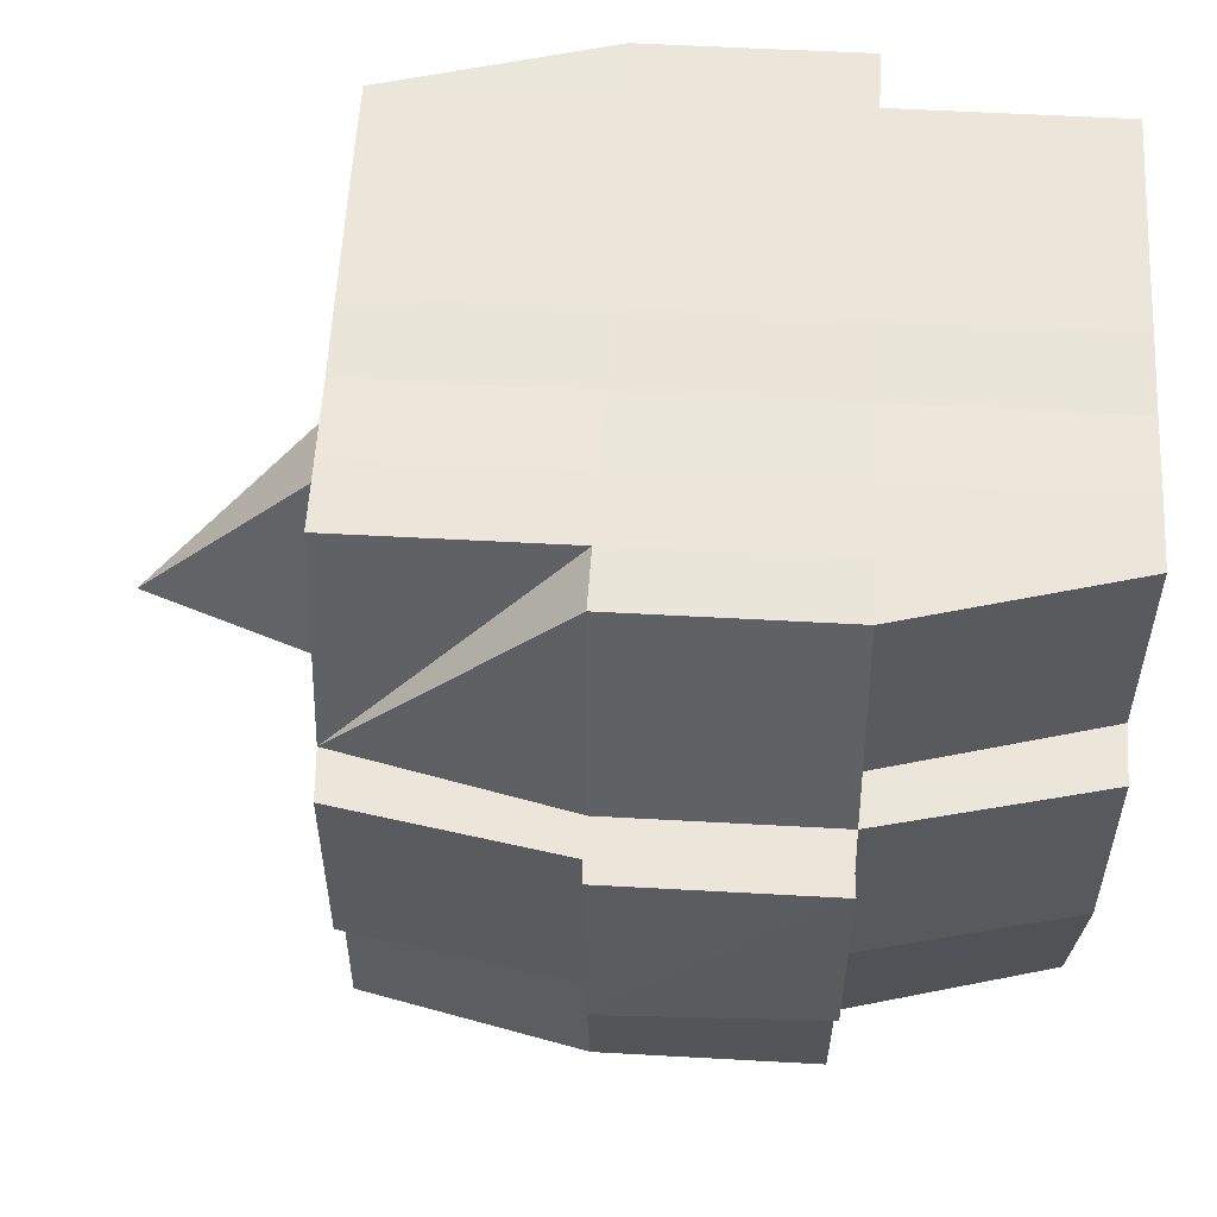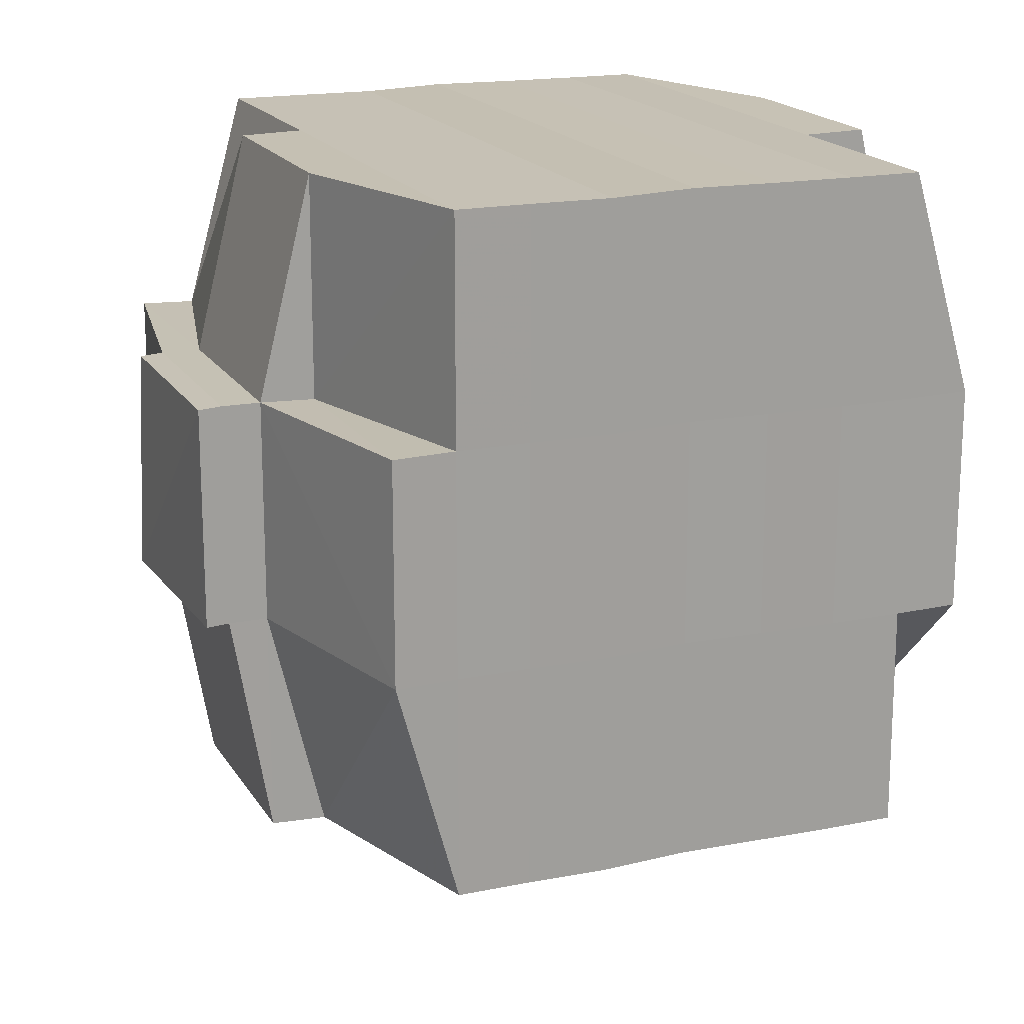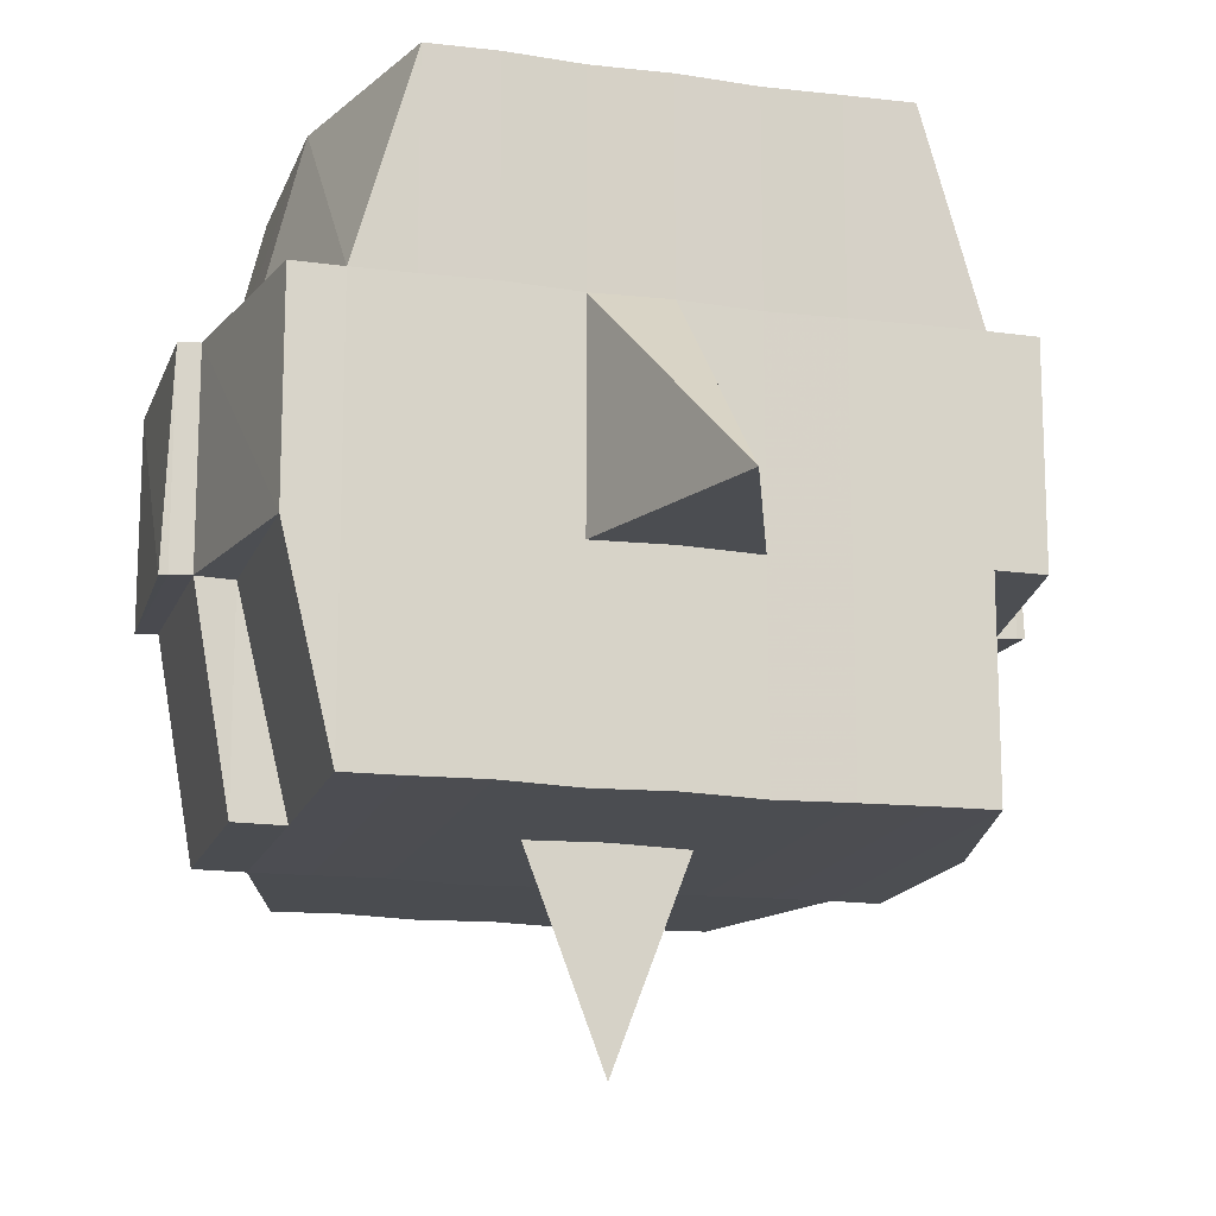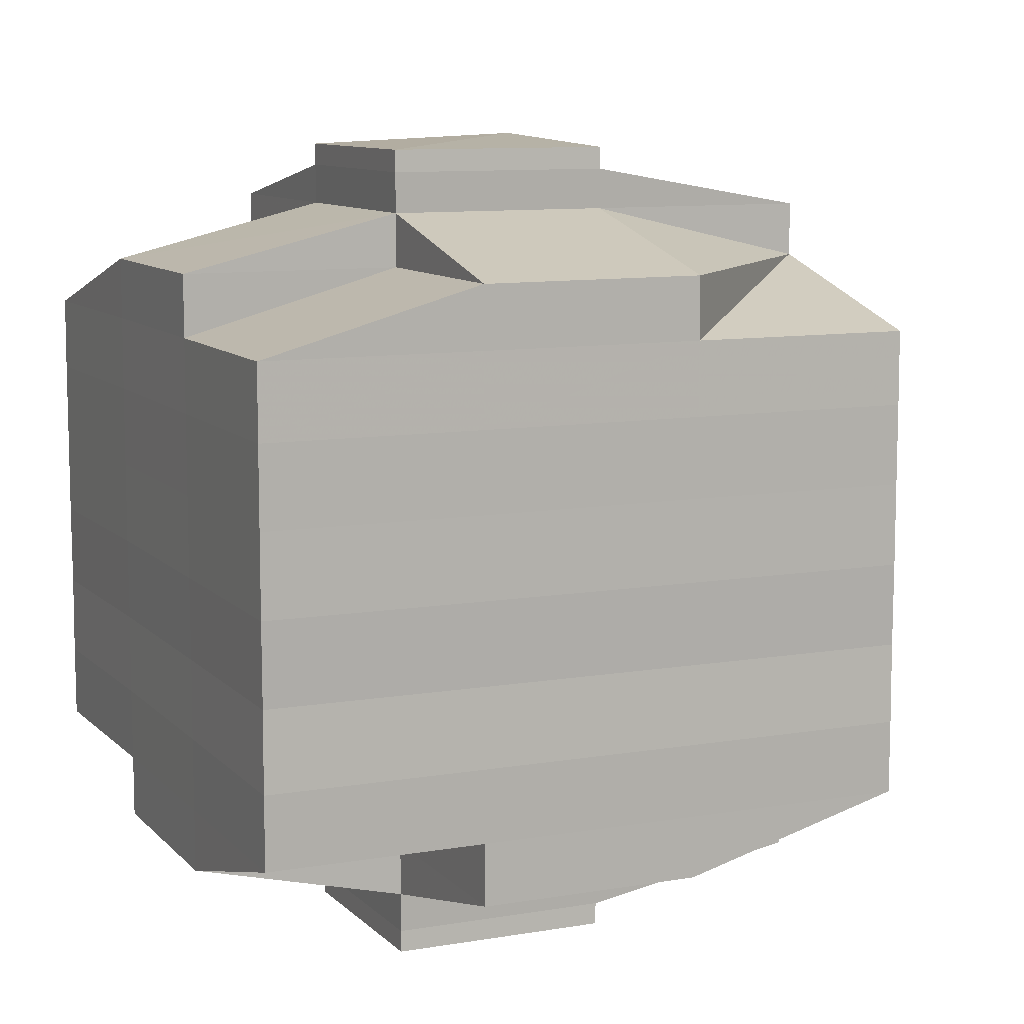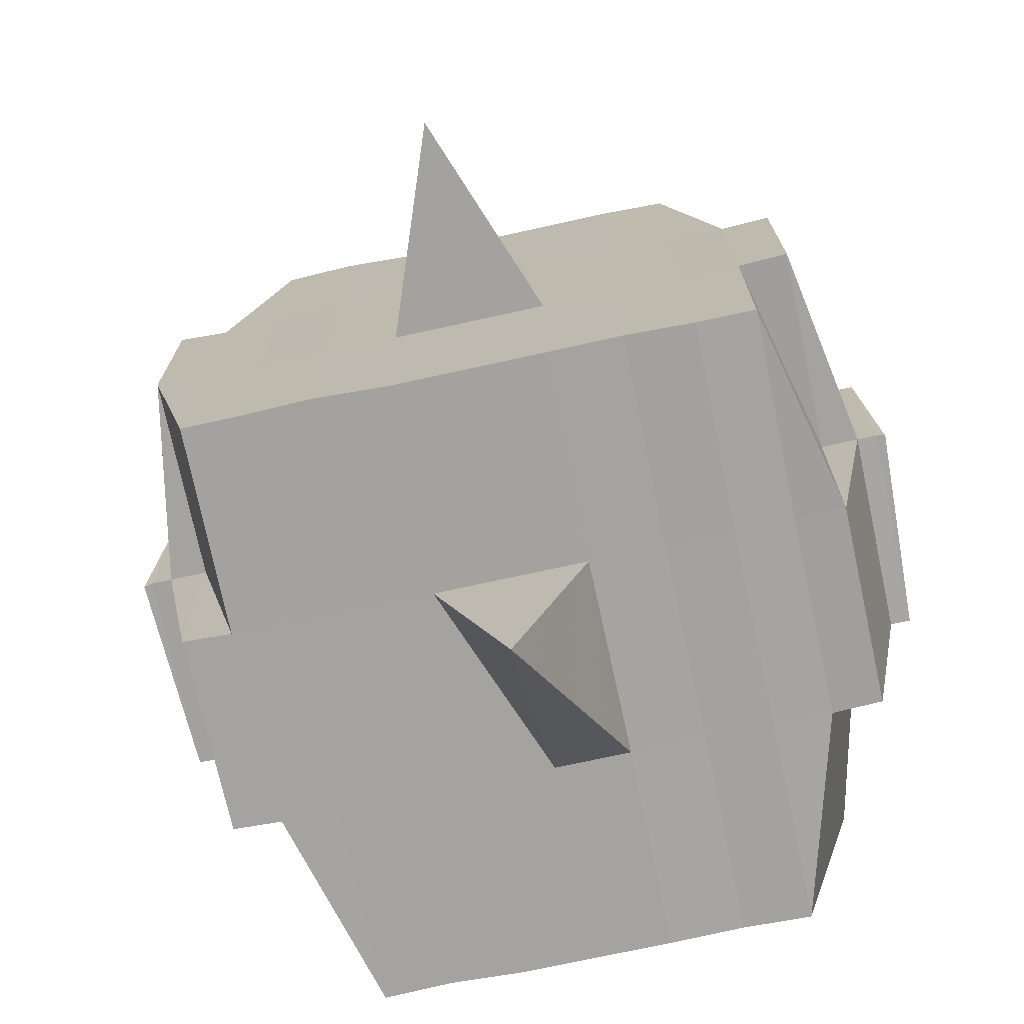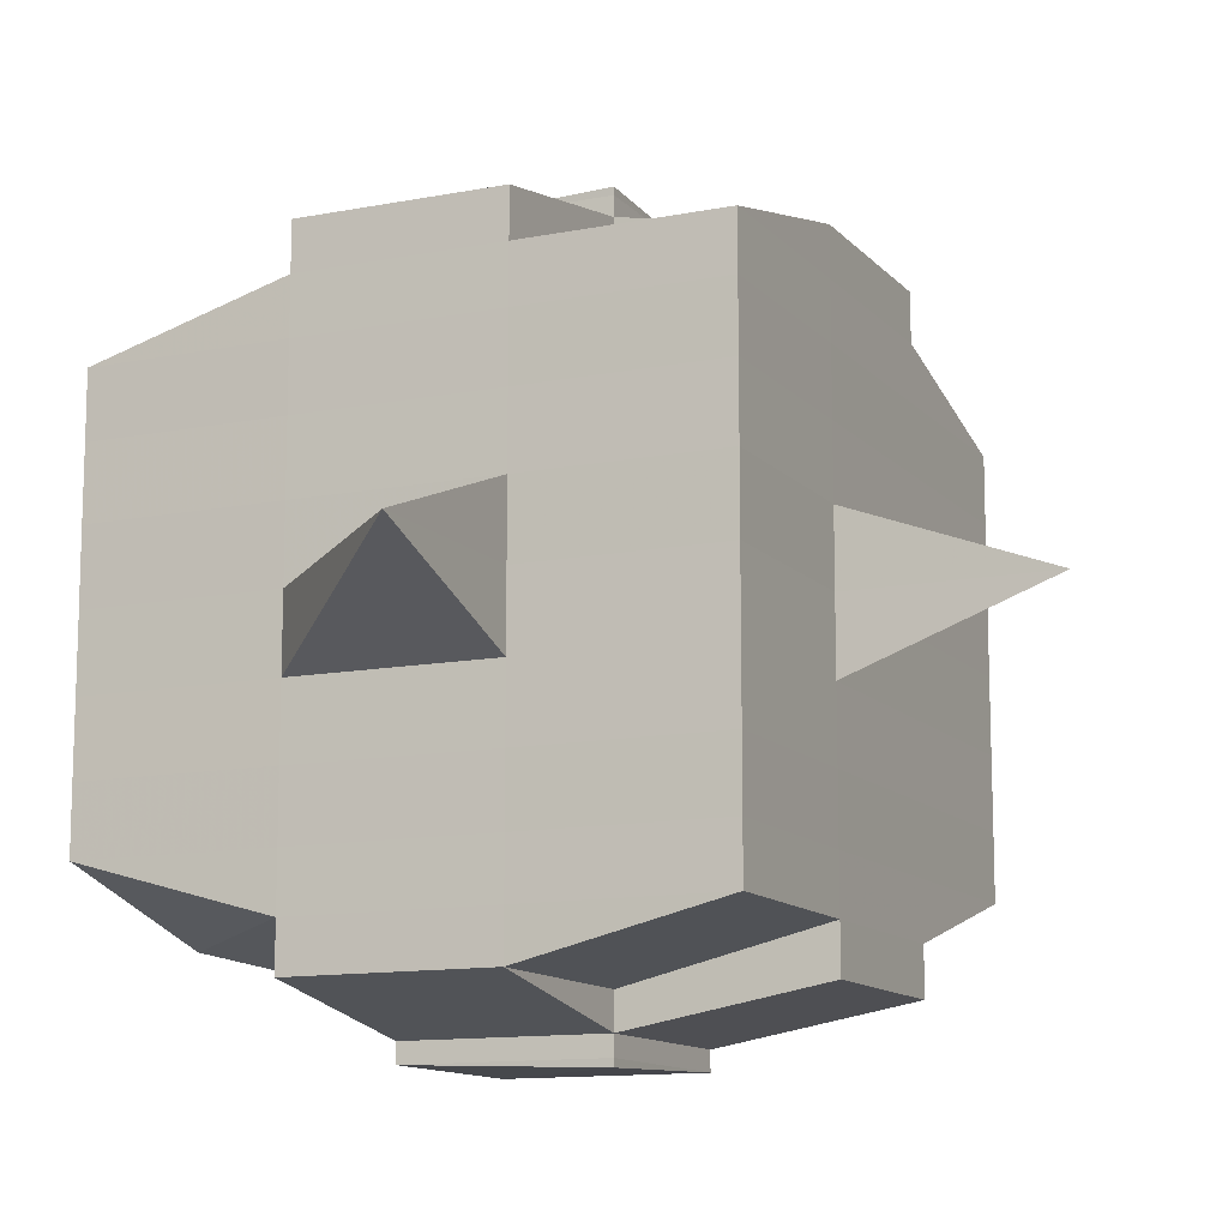
<metadata>
{"format":"obj","ext":"obj","renderer":"f3d","projection":"perspective","resolution":1024,"background":"white","views":[{"elev":56.5,"azim":-176.8,"up":"+Y"},{"elev":18.0,"azim":-112.1,"up":"+Y"},{"elev":-15.4,"azim":74.1,"up":"+Y"},{"elev":9.7,"azim":-114.1,"up":"+Z"},{"elev":-72.9,"azim":102.0,"up":"+Y"},{"elev":-12.2,"azim":24.8,"up":"+Z"}]}
</metadata>
<code>
o 721
v 2223 1854 15.09
v 2223 1854 15.09
v 2223 1854 15.09
v 2223 1854 15.09
v 2223 1854 15.09
v 2223 1854 15.09
v 2223 1854 15.09
v 2223 1854 15.09
v 2223 1854 15.09
v 2223 1854 15.09
v 2223 1854 15.09
v 2223 1854 15.09
v 2223 1854 15.09
v 2223 1854 15.09
v 2223 1854 15.09
v 2223 1854 15.09
v 2223 1854 15.09
v 2223 1854 15.09
v 2223 1854 15.09
v 2223 1854 15.09
v 2223 1854 15.08
v 2223 1854 15.09
v 2223 1854 15.09
v 2223 1854 15.09
v 2223 1854 15.08
v 2223 1854 15.09
v 2223 1854 15.08
v 2223 1854 15.08
v 2223 1854 15.09
v 2223 1854 15.08
v 2223 1854 15.08
v 2223 1854 15.08
v 2223 1854 15.08
v 2223 1854 15.08
v 2223 1854 15.08
v 2223 1854 15.08
v 2223 1854 15.08
v 2223 1854 15.08
v 2223 1854 15.07
v 2223 1854 15.08
v 2223 1854 15.07
v 2223 1854 15.07
v 2223 1854 15.07
v 2223 1854 15.07
v 2223 1854 15.07
v 2223 1854 15.07
v 2223 1854 15.07
v 2223 1854 15.07
v 2223 1854 15.07
v 2223 1854 15.07
v 2223 1854 15.07
v 2223 1854 15.07
v 2223 1854 15.07
v 2223 1854 15.08
v 2223 1854 15.07
v 2223 1854 15.08
v 2223 1854 15.08
v 2223 1854 15.07
v 2223 1854 15.08
v 2223 1854 15.07
v 2223 1854 15.07
v 2223 1854 15.07
v 2223 1854 15.07
v 2223 1854 15.07
v 2223 1854 15.07
v 2223 1854 15.07
v 2223 1854 15.07
v 2223 1854 15.07
v 2223 1854 15.07
v 2223 1854 15.07
v 2223 1854 15.06
v 2223 1854 15.06
v 2223 1854 15.06
v 2223 1854 15.06
v 2223 1854 15.06
v 2223 1854 15.06
v 2223 1854 15.06
v 2223 1854 15.07
v 2223 1854 15.06
v 2223 1854 15.06
v 2223 1854 15.06
v 2223 1854 15.06
v 2223 1854 15.06
v 2223 1854 15.06
v 2223 1854 15.06
v 2223 1854 15.06
v 2223 1854 15.06
v 2223 1854 15.05
v 2223 1854 15.06
v 2223 1854 15.05
v 2223 1854 15.05
v 2223 1854 15.05
v 2223 1854 15.05
v 2223 1854 15.05
v 2223 1854 15.05
v 2223 1854 15.05
v 2223 1854 15.06
v 2223 1854 15.05
v 2223 1854 15.05
v 2223 1854 15.05
v 2223 1854 15.05
v 2223 1854 15.05
v 2223 1854 15.05
v 2223 1854 15.05
v 2223 1854 15.05
v 2223 1854 15.05
v 2223 1854 15.05
v 2223 1854 15.05
v 2223 1854 15.05
v 2223 1854 15.05
v 2223 1854 15.05
v 2223 1854 15.05
v 2223 1854 15.05
v 2223 1854 15.05
v 2223 1854 15.06
v 2223 1854 15.05
v 2223 1854 15.05
v 2223 1854 15.05
v 2223 1854 15.05
v 2223 1854 15.05
v 2223 1854 15.05
v 2223 1854 15.05
v 2223 1854 15.05
v 2223 1854 15.05
v 2223 1854 15.06
v 2223 1854 15.05
v 2223 1854 15.06
v 2223 1854 15.06
v 2223 1854 15.06
v 2223 1854 15.06
v 2223 1854 15.06
v 2223 1854 15.06
v 2223 1854 15.06
v 2223 1854 15.06
v 2223 1854 15.06
v 2223 1854 15.06
v 2223 1854 15.07
v 2223 1854 15.06
v 2223 1854 15.06
v 2223 1854 15.06
v 2223 1854 15.06
v 2223 1854 15.07
v 2223 1854 15.07
v 2223 1854 15.07
v 2223 1854 15.07
v 2223 1854 15.07
v 2223 1854 15.07
v 2223 1854 15.07
v 2223 1854 15.07
v 2223 1854 15.07
v 2223 1854 15.07
v 2223 1854 15.07
v 2223 1854 15.08
v 2223 1854 15.07
v 2223 1854 15.07
v 2223 1854 15.07
v 2223 1854 15.08
v 2223 1854 15.08
v 2223 1854 15.08
v 2223 1854 15.08
v 2223 1854 15.08
v 2223 1854 15.08
v 2223 1854 15.09
v 2223 1854 15.08
v 2223 1854 15.08
v 2223 1854 15.08
v 2223 1854 15.08
v 2223 1854 15.08
v 2223 1854 15.08
v 2223 1854 15.08
v 2223 1854 15.08
v 2223 1854 15.08
v 2223 1854 15.08
v 2223 1854 15.08
v 2223 1854 15.08
v 2223 1854 15.08
v 2223 1854 15.08
v 2223 1854 15.09
v 2223 1854 15.08
v 2223 1854 15.09
v 2223 1854 15.09
v 2223 1854 15.09
v 2223 1854 15.09
v 2223 1854 15.09
v 2223 1854 15.09
v 2223 1854 15.09
v 2223 1854 15.09
v 2223 1854 15.09
v 2223 1854 15.08
v 2223 1854 15.09
v 2223 1854 15.09
v 2223 1854 15.09
v 2223 1854 15.09
v 2223 1854 15.09
v 2223 1854 15.09
v 2223 1854 15.09
v 2223 1854 15.09
v 2223 1854 15.08
v 2223 1854 15.09
v 2223 1854 15.08
v 2223 1854 15.09
v 2223 1854 15.09
v 2223 1854 15.09
v 2223 1854 15.09
v 2223 1854 15.08
v 2223 1854 15.08
v 2223 1854 15.08
v 2223 1854 15.08
v 2223 1854 15.08
v 2223 1854 15.08
v 2223 1854 15.08
v 2223 1854 15.08
v 2223 1854 15.08
v 2223 1854 15.08
v 2223 1854 15.08
v 2223 1854 15.08
v 2223 1854 15.07
v 2223 1854 15.08
v 2223 1854 15.08
v 2223 1854 15.08
v 2223 1854 15.07
v 2223 1854 15.07
v 2223 1854 15.07
v 2223 1854 15.07
v 2223 1854 15.08
v 2223 1854 15.07
v 2223 1854 15.07
v 2223 1854 15.07
v 2223 1854 15.07
v 2223 1854 15.07
v 2223 1854 15.07
v 2223 1854 15.06
v 2223 1854 15.07
v 2223 1854 15.07
v 2223 1854 15.07
v 2223 1854 15.06
v 2223 1854 15.06
v 2223 1854 15.06
v 2223 1854 15.06
v 2223 1854 15.07
v 2223 1854 15.06
v 2223 1854 15.06
v 2223 1854 15.06
v 2223 1854 15.06
v 2223 1854 15.06
v 2223 1854 15.06
v 2223 1854 15.06
v 2223 1854 15.06
v 2223 1854 15.05
v 2223 1854 15.06
v 2223 1854 15.06
v 2223 1854 15.06
v 2223 1854 15.06
v 2223 1854 15.06
v 2223 1854 15.06
v 2223 1854 15.05
v 2223 1854 15.06
v 2223 1854 15.06
v 2223 1854 15.06
v 2223 1854 15.06
v 2223 1854 15.06
v 2223 1854 15.06
v 2223 1854 15.05
v 2223 1854 15.05
v 2223 1854 15.05
v 2223 1854 15.05
v 2223 1854 15.05
v 2223 1854 15.05
v 2223 1854 15.05
v 2223 1854 15.06
v 2223 1854 15.05
v 2223 1854 15.06
v 2223 1854 15.06
v 2223 1854 15.06
v 2223 1854 15.05
v 2223 1854 15.06
v 2223 1854 15.06
v 2223 1854 15.06
v 2223 1854 15.06
v 2223 1854 15.07
v 2223 1854 15.07
v 2223 1854 15.07
v 2223 1854 15.07
v 2223 1854 15.07
v 2223 1854 15.07
v 2223 1854 15.06
v 2223 1854 15.06
v 2223 1854 15.07
v 2223 1854 15.07
v 2223 1854 15.07
v 2223 1854 15.07
v 2223 1854 15.07
v 2223 1854 15.07
v 2223 1854 15.07
v 2223 1854 15.07
v 2223 1854 15.07
v 2223 1854 15.07
v 2223 1854 15.08
v 2223 1854 15.08
v 2223 1854 15.08
v 2223 1854 15.08
v 2223 1854 15.08
v 2223 1854 15.08
v 2223 1854 15.08
v 2223 1854 15.09
v 2223 1854 15.09
v 2223 1854 15.09
v 2223 1854 15.09
v 2223 1854 15.09
v 2223 1854 15.09
v 2223 1854 15.09
v 2223 1854 15.08
v 2223 1854 15.08
v 2223 1854 15.08
v 2223 1854 15.08
v 2223 1854 15.08
v 2223 1854 15.08
v 2223 1854 15.08
v 2223 1854 15.08
v 2223 1854 15.07
v 2223 1854 15.07
v 2223 1854 15.07
v 2223 1854 15.07
v 2223 1854 15.07
v 2223 1854 15.07
v 2223 1854 15.07
v 2223 1854 15.07
v 2223 1854 15.07
v 2223 1854 15.07
v 2223 1854 15.06
v 2223 1854 15.06
v 2223 1854 15.06
v 2223 1854 15.05
v 2223 1854 15.05
v 2223 1854 15.06
v 2223 1854 15.05
v 2223 1854 15.05
v 2223 1854 15.05
v 2223 1854 15.05
v 2223 1854 15.05
f 1 2 3
f 2 4 5
f 1 6 7
f 8 9 10
f 11 12 10
f 13 14 8
f 15 16 12
f 17 18 16
f 19 20 15
f 20 21 22
f 23 19 24
f 17 25 26
f 25 27 18
f 28 25 29
f 30 31 25
f 31 32 33
f 34 33 25
f 25 33 35
f 33 36 35
f 36 37 35
f 33 38 36
f 32 39 38
f 40 38 33
f 39 41 42
f 41 43 44
f 45 42 38
f 46 47 45
f 47 48 49
f 49 50 51
f 52 53 50
f 38 42 54
f 38 54 36
f 36 54 37
f 42 55 54
f 54 56 57
f 55 58 56
f 54 55 59
f 60 61 55
f 61 62 63
f 63 64 58
f 65 63 55
f 55 63 66
f 67 68 64
f 63 67 69
f 70 67 63
f 43 71 70
f 70 72 67
f 71 73 72
f 74 72 70
f 73 75 76
f 72 77 67
f 67 77 78
f 72 76 77
f 79 76 72
f 77 80 68
f 76 81 77
f 81 82 80
f 77 81 83
f 81 84 82
f 76 85 81
f 86 85 76
f 85 87 81
f 86 88 89
f 90 91 84
f 92 93 88
f 94 93 95
f 96 95 97
f 98 99 91
f 100 101 99
f 102 103 98
f 104 105 101
f 103 105 106
f 107 106 108
f 109 102 110
f 111 104 112
f 113 111 114
f 115 113 87
f 112 116 117
f 118 119 116
f 120 118 121
f 122 120 123
f 123 112 124
f 123 117 125
f 126 123 127
f 87 123 128
f 128 123 129
f 87 128 130
f 128 129 131
f 130 128 131
f 131 125 132
f 131 132 133
f 134 135 130
f 130 131 136
f 136 133 137
f 136 131 138
f 139 130 136
f 140 130 139
f 141 134 139
f 139 136 142
f 142 137 143
f 142 136 144
f 145 139 142
f 83 139 145
f 146 141 145
f 145 142 147
f 147 143 148
f 147 142 149
f 150 145 147
f 78 145 150
f 151 146 150
f 150 147 152
f 152 148 153
f 152 147 154
f 155 150 152
f 69 150 155
f 156 151 155
f 155 152 157
f 157 153 158
f 157 152 159
f 160 158 161
f 162 161 163
f 164 165 163
f 166 167 165
f 168 169 162
f 170 157 169
f 171 157 170
f 171 155 157
f 66 155 171
f 172 171 170
f 59 171 172
f 173 156 171
f 174 173 172
f 172 175 176
f 177 176 178
f 177 172 179
f 37 172 177
f 35 37 177
f 35 177 180
f 180 178 181
f 180 177 182
f 183 181 184
f 183 180 185
f 186 180 187
f 188 189 180
f 185 190 191
f 192 193 183
f 194 192 195
f 196 197 190
f 196 198 197
f 199 200 196
f 14 199 201
f 182 196 201
f 201 202 9
f 203 204 202
f 205 206 204
f 207 205 196
f 208 207 196
f 208 209 207
f 207 210 205
f 209 210 207
f 211 209 212
f 210 213 198
f 214 215 209
f 209 216 210
f 159 216 209
f 215 217 216
f 216 218 210
f 210 218 219
f 218 220 213
f 216 221 218
f 154 221 216
f 217 222 221
f 221 223 218
f 223 224 220
f 218 223 225
f 221 226 223
f 149 226 221
f 222 227 226
f 226 228 223
f 228 229 224
f 223 228 230
f 226 231 228
f 144 231 226
f 227 232 231
f 231 233 228
f 233 234 229
f 228 233 235
f 231 236 233
f 232 237 236
f 138 236 231
f 236 238 233
f 238 239 234
f 233 238 240
f 236 241 238
f 242 241 236
f 241 243 238
f 243 244 239
f 238 243 245
f 242 246 247
f 248 249 246
f 250 249 251
f 252 251 253
f 254 255 243
f 255 256 257
f 258 257 243
f 243 257 259
f 257 260 259
f 259 260 261
f 259 261 262
f 257 263 260
f 124 263 257
f 256 264 263
f 264 265 266
f 121 266 263
f 265 267 268
f 263 268 269
f 263 269 270
f 266 108 271
f 272 271 273
f 272 273 274
f 275 110 272
f 276 109 272
f 277 274 278
f 277 272 79
f 260 272 277
f 261 260 277
f 261 277 279
f 279 277 74
f 279 278 280
f 262 261 279
f 262 279 281
f 281 279 52
f 281 280 282
f 283 282 284
f 285 262 281
f 245 262 285
f 286 287 262
f 288 286 285
f 285 289 290
f 291 290 292
f 240 285 291
f 291 285 293
f 294 288 291
f 235 291 295
f 296 294 295
f 295 291 297
f 297 284 298
f 295 297 299
f 299 297 40
f 299 298 300
f 301 295 299
f 230 295 301
f 302 296 301
f 301 299 303
f 303 299 34
f 303 300 304
f 305 304 306
f 307 306 308
f 309 310 308
f 311 312 310
f 313 314 307
f 315 303 314
f 316 303 315
f 205 316 315
f 316 301 303
f 225 301 316
f 317 316 318
f 319 302 316
f 320 321 322
f 323 324 321
f 325 326 327
f 328 329 326
f 330 331 332
f 333 334 335
f 336 337 338
f 338 339 340

</code>
